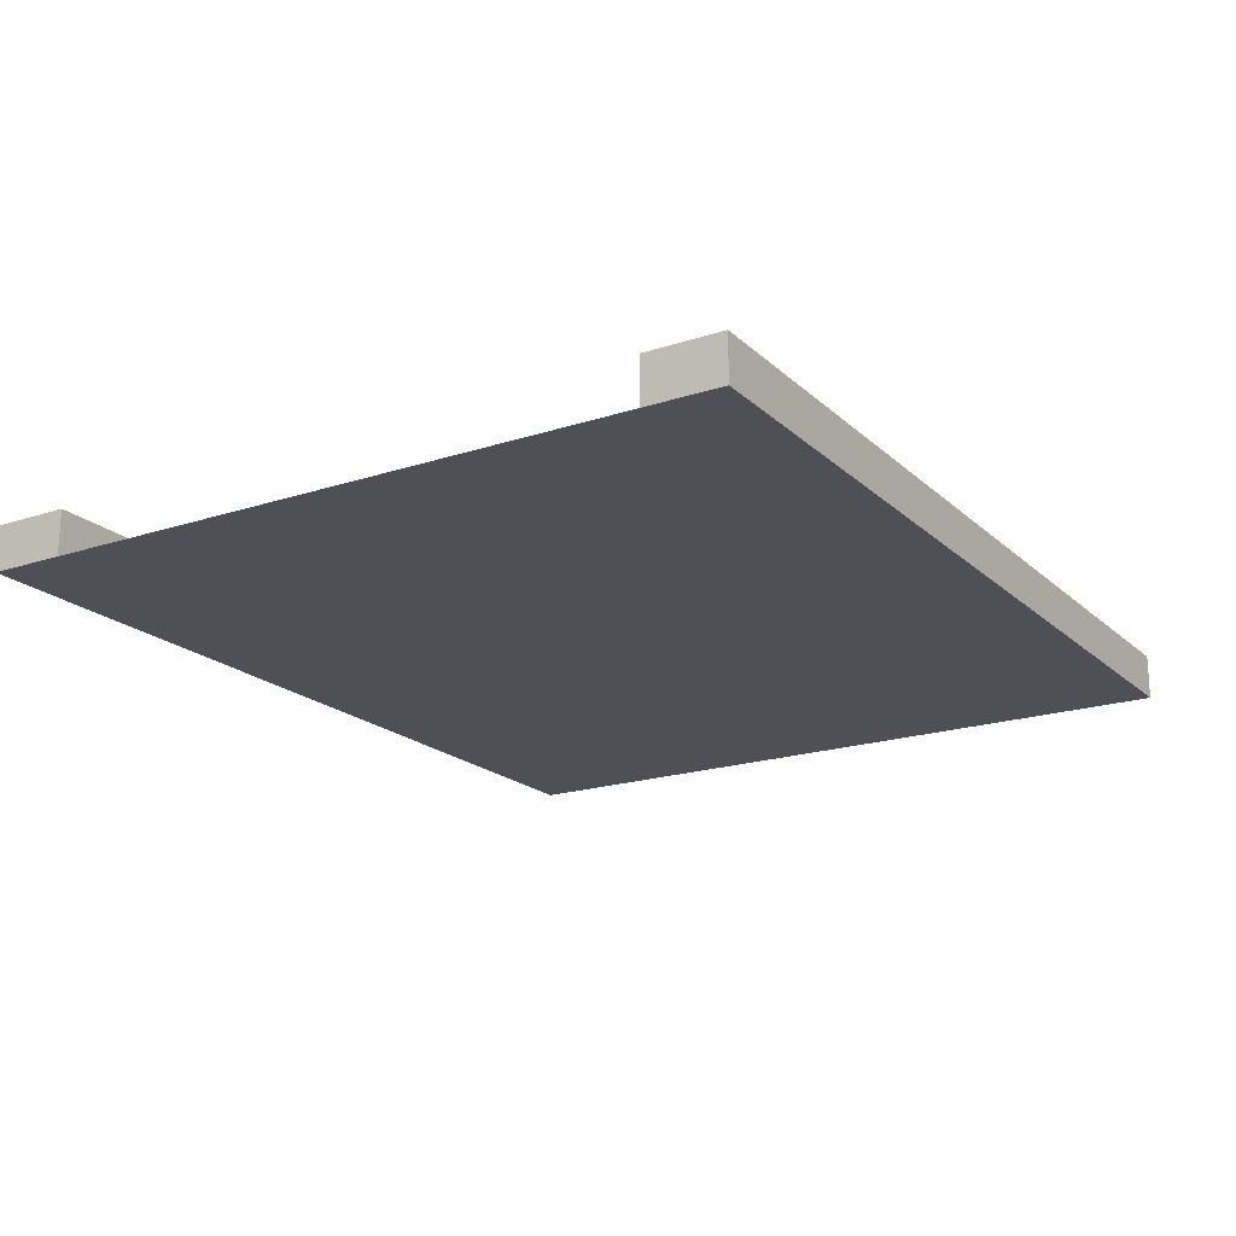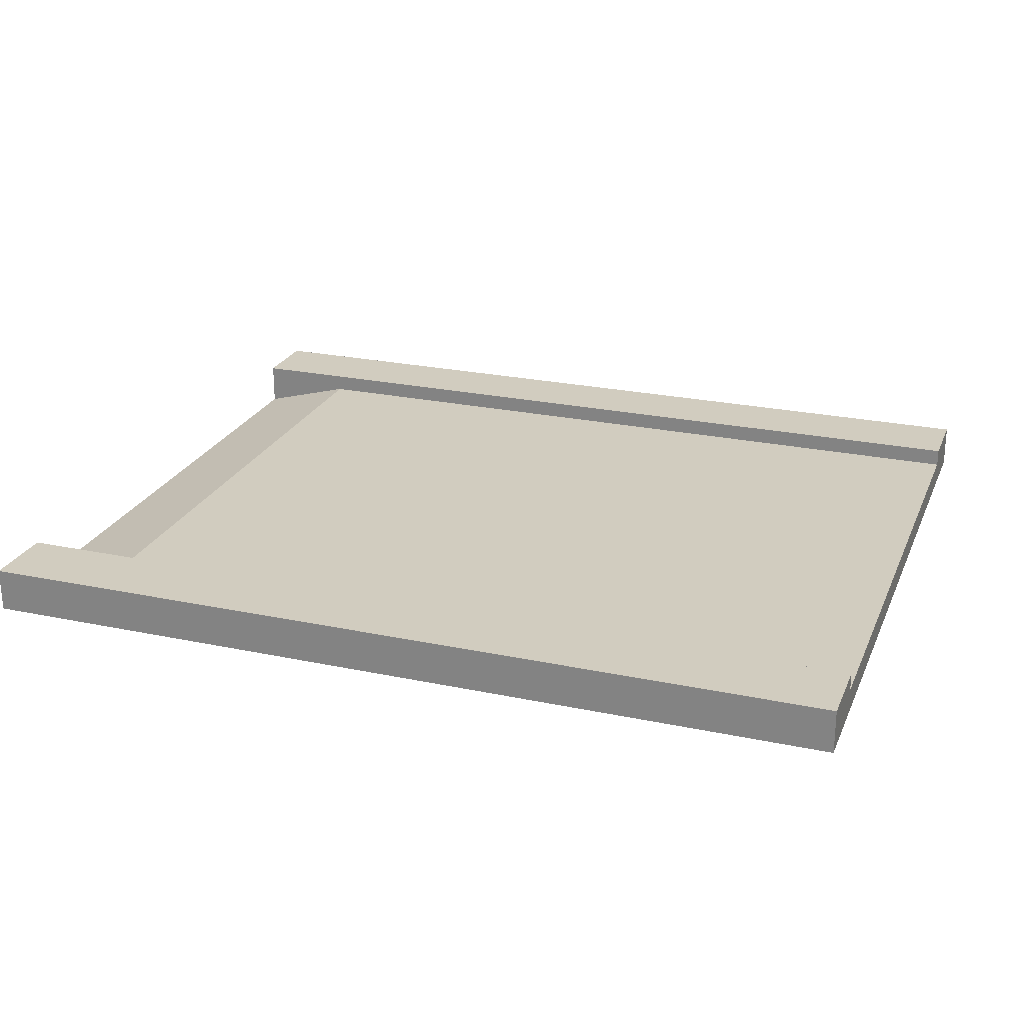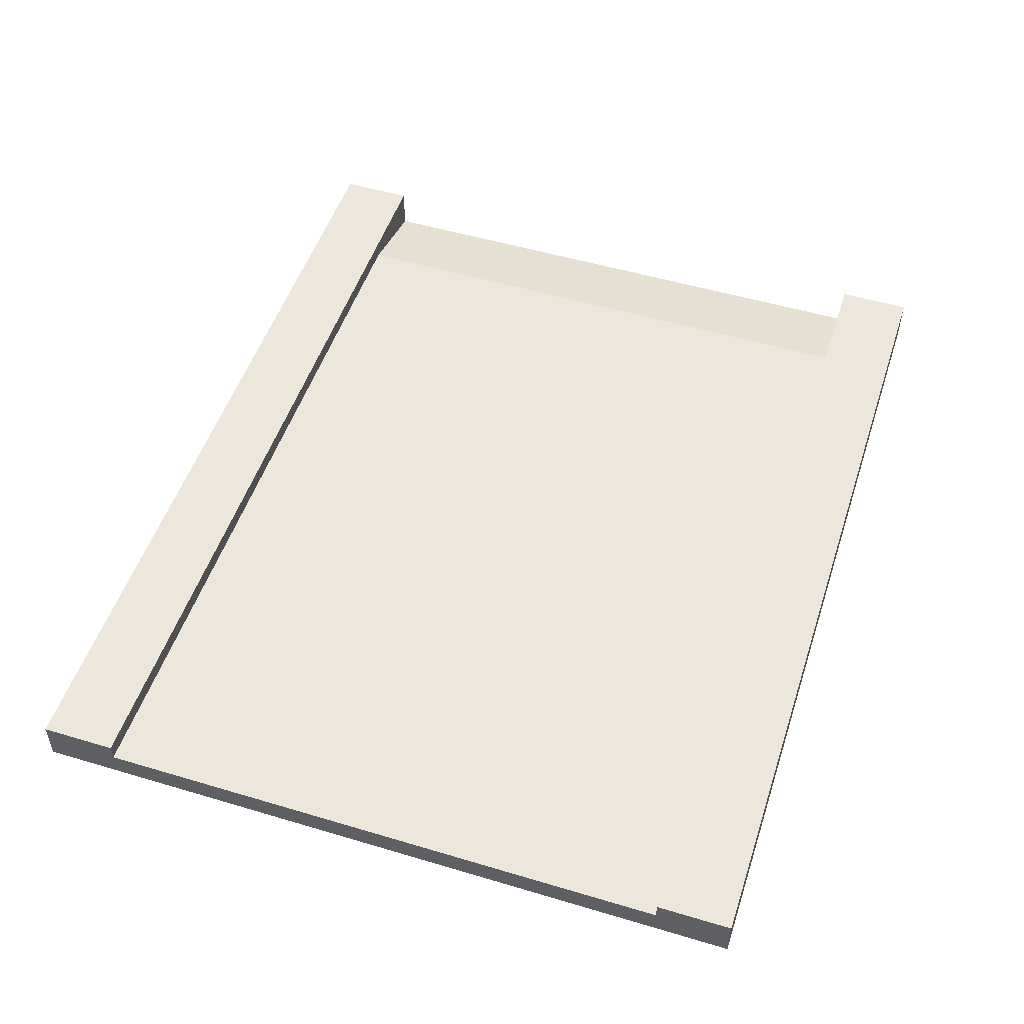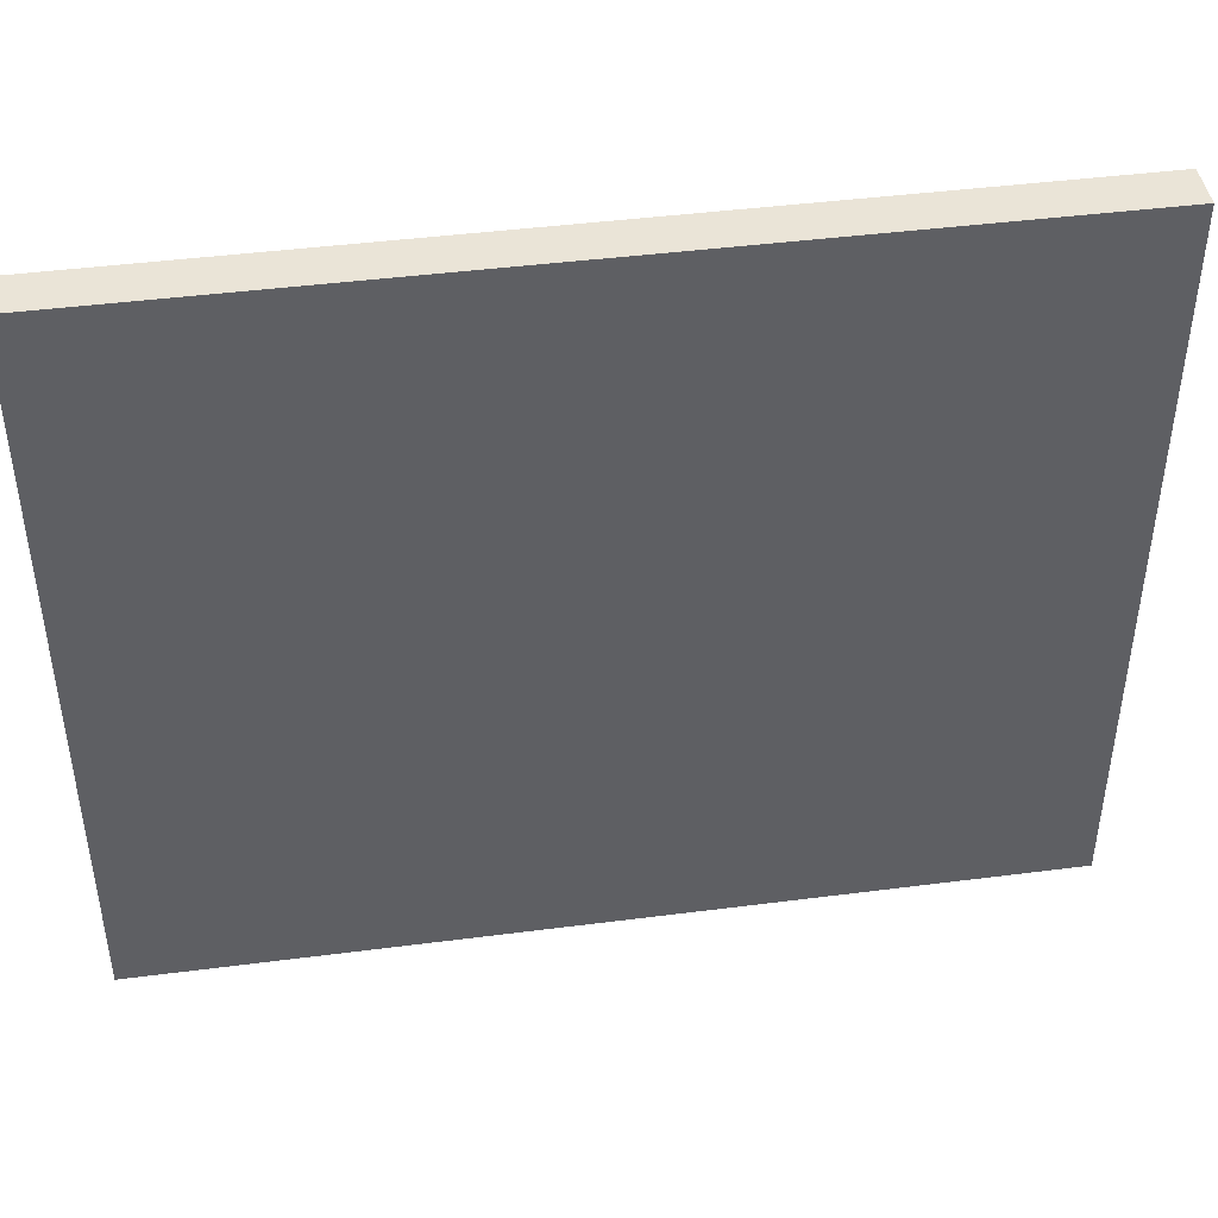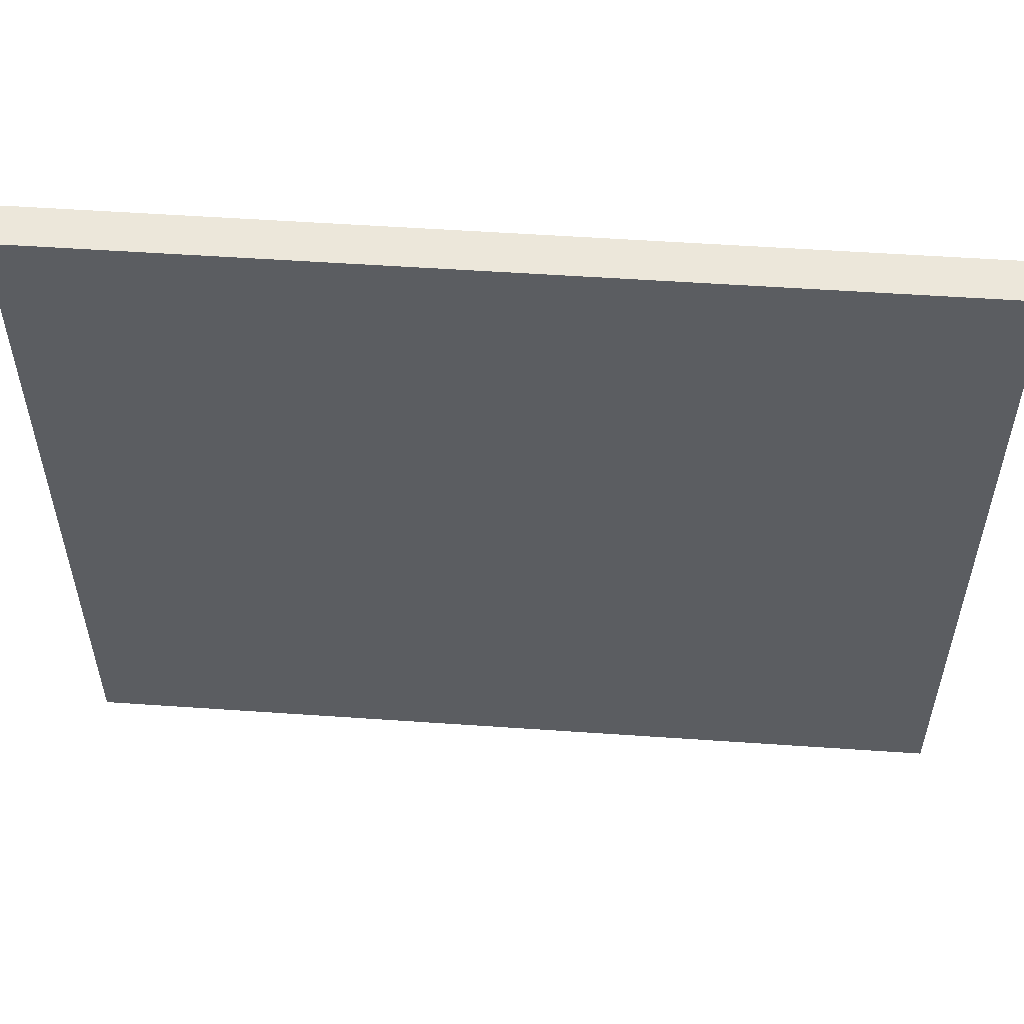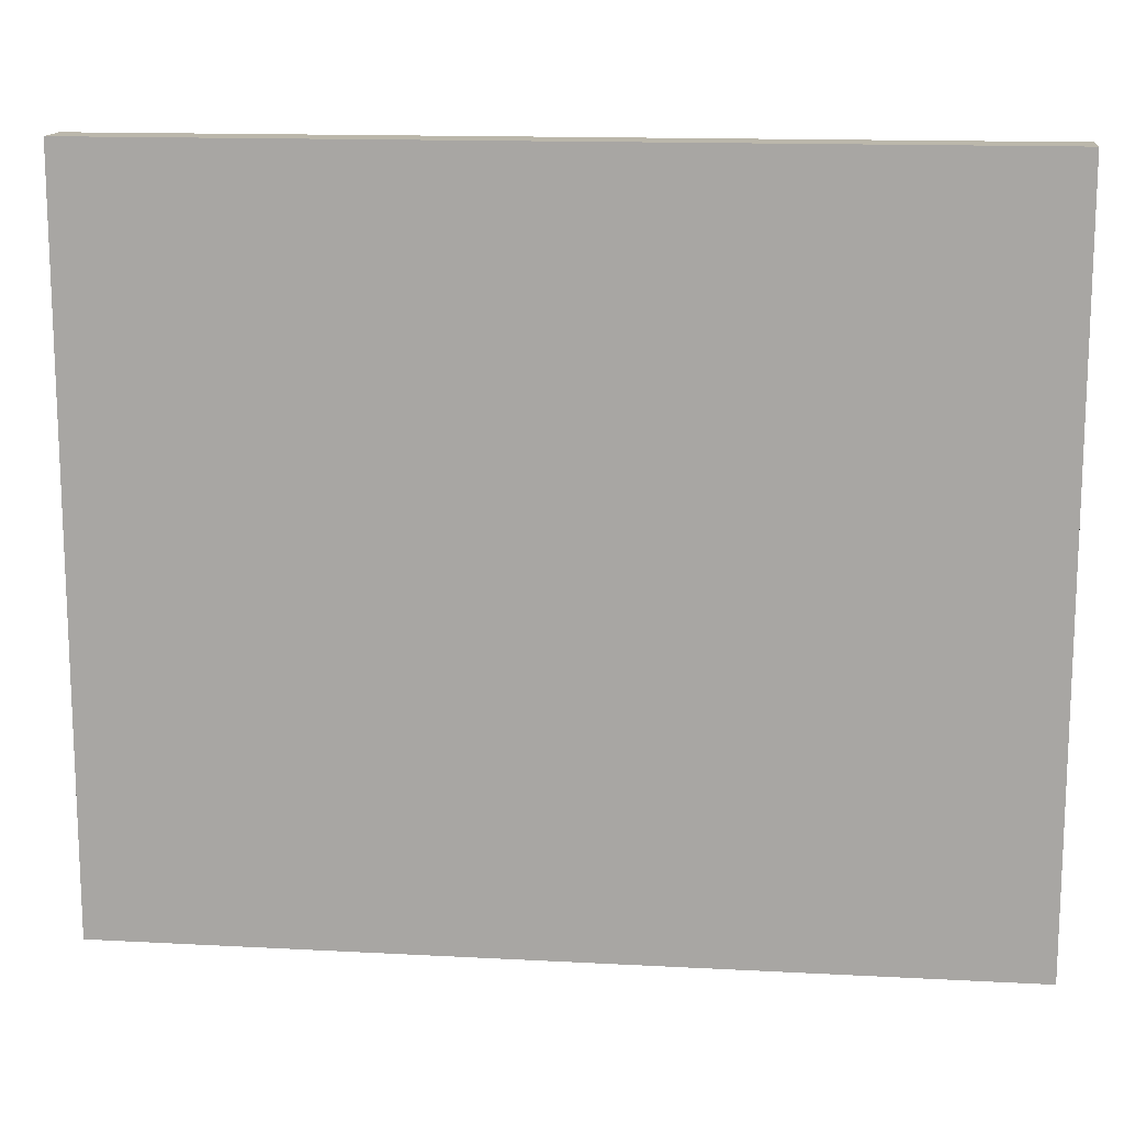
<metadata>
{"format":"obj","ext":"obj","renderer":"f3d","projection":"perspective","resolution":1024,"background":"white","views":[{"elev":-19.3,"azim":121.7,"up":"+Y"},{"elev":24.2,"azim":-160.7,"up":"+Y"},{"elev":51.3,"azim":-72.0,"up":"+Y"},{"elev":43.8,"azim":-8.6,"up":"+Z"},{"elev":53.9,"azim":4.2,"up":"+Z"},{"elev":14.2,"azim":6.7,"up":"+Z"}]}
</metadata>
<code>
g bridge
v -4.689e-13 0.3 -3.311
v 8.921 0.3 -3.311
v 4.671e-13 0.3 3.311
v 8.921 0.3 3.311
v -4.689e-13 0.5 -3.311
v -5.863e-13 0.5 -4.155
v -5.863e-13 -7.332e-16 -4.155
v 5.863e-13 7.332e-16 4.155
v 4.671e-13 0.5 3.311
v 5.863e-13 0.5 4.155
v 10.02 5.076e-16 -3.311
v 10.02 0.5 -3.311
v 10.02 5.076e-16 -4.155
v 10.02 0.5 -4.155
v 10.02 7.332e-16 4.155
v 10.02 0.5 4.155
v 10.02 0.5 3.311
v 10.02 7.332e-16 3.311
f 2 1 3
f 3 4 2
f 1 5 6
f 1 6 7
f 3 1 7
f 3 7 8
f 9 3 8
f 8 10 9
f 12 11 13
f 13 14 12
f 8 15 16
f 16 10 8
f 13 7 6
f 6 14 13
f 6 5 12
f 12 14 6
f 9 10 16
f 16 17 9
f 8 7 13
f 13 15 8
f 13 11 15
f 11 18 15
f 16 15 18
f 18 17 16
f 2 11 12
f 12 5 2
f 1 2 5
f 4 3 9
f 4 9 17
f 17 18 4
f 2 4 18
f 18 11 2

</code>
